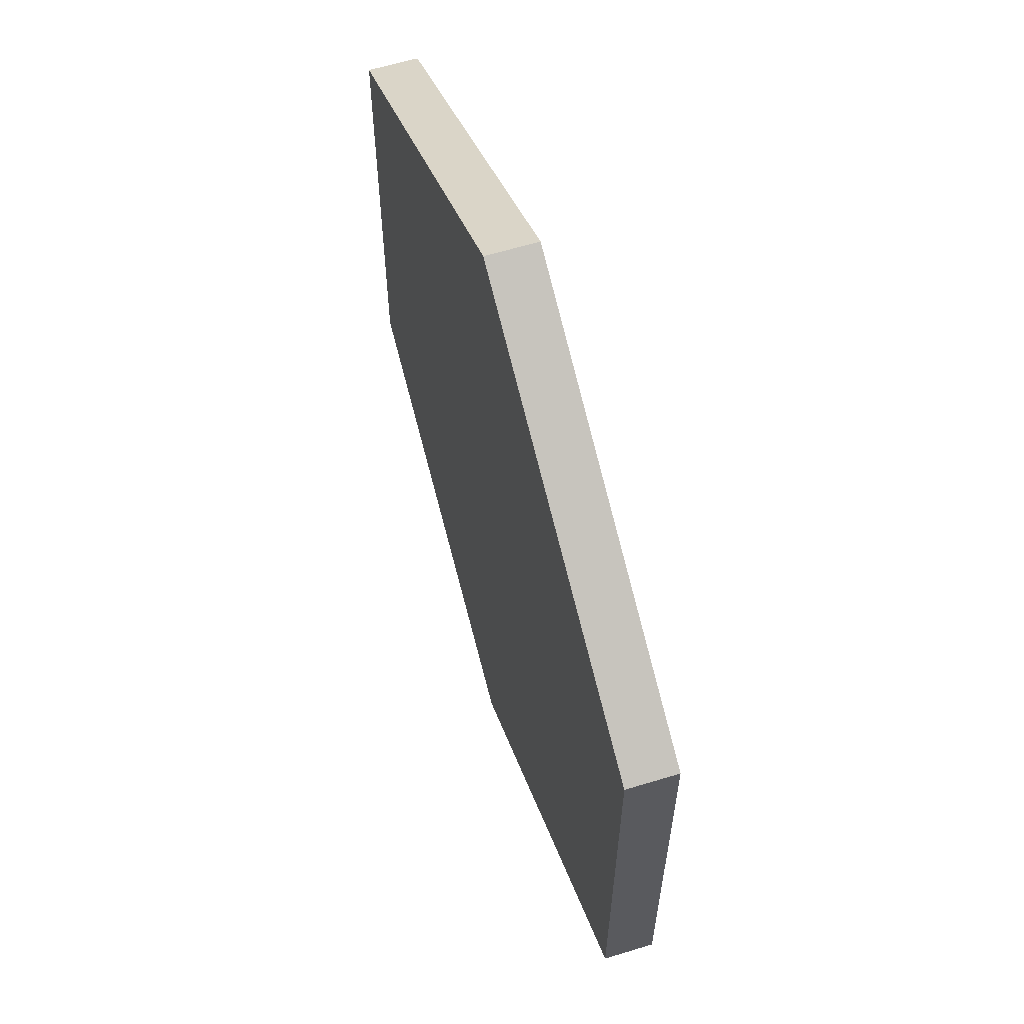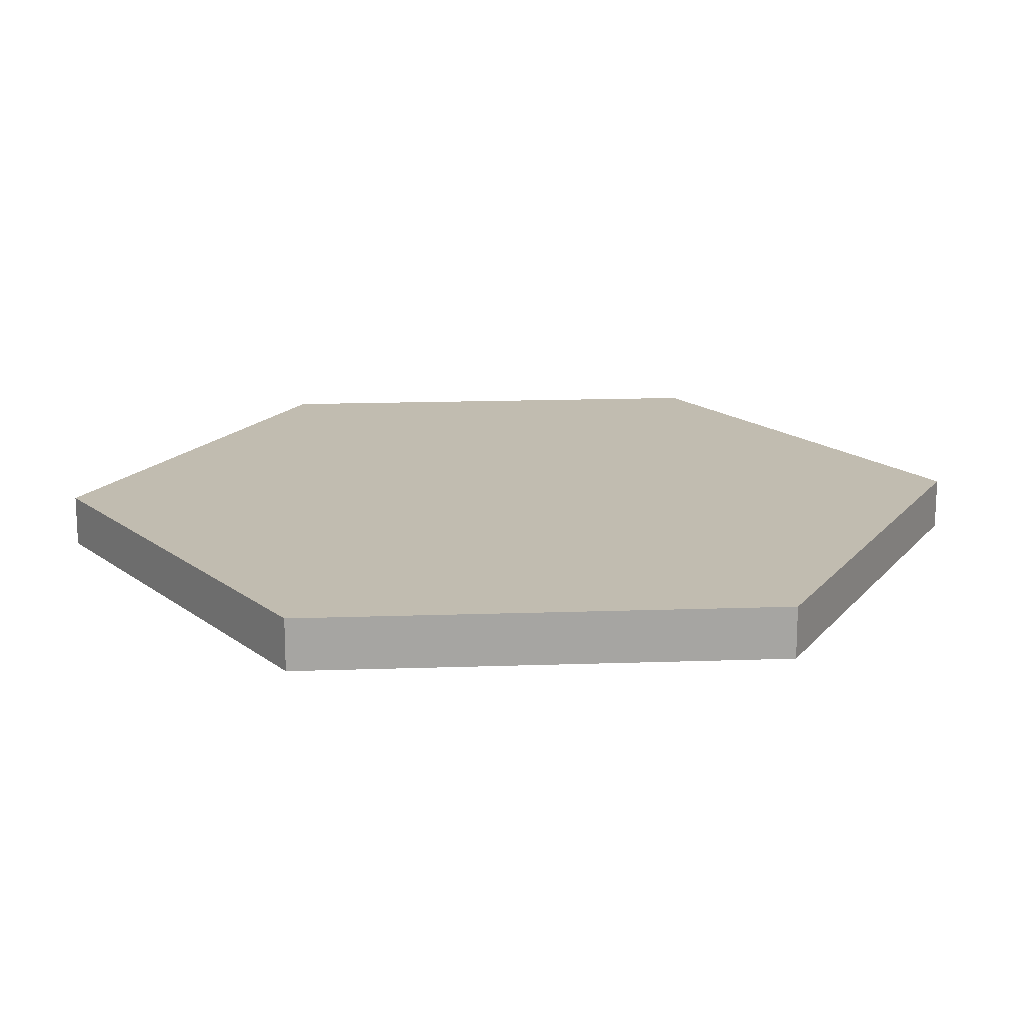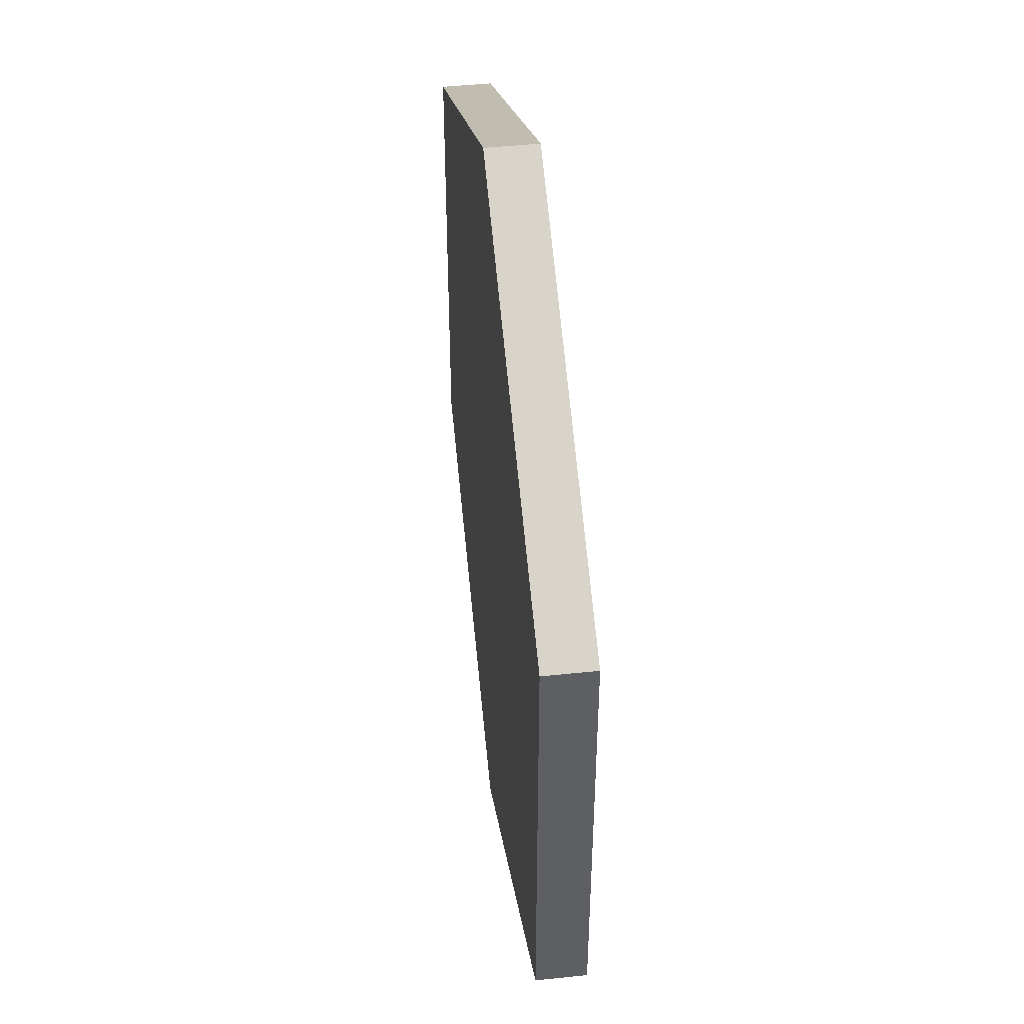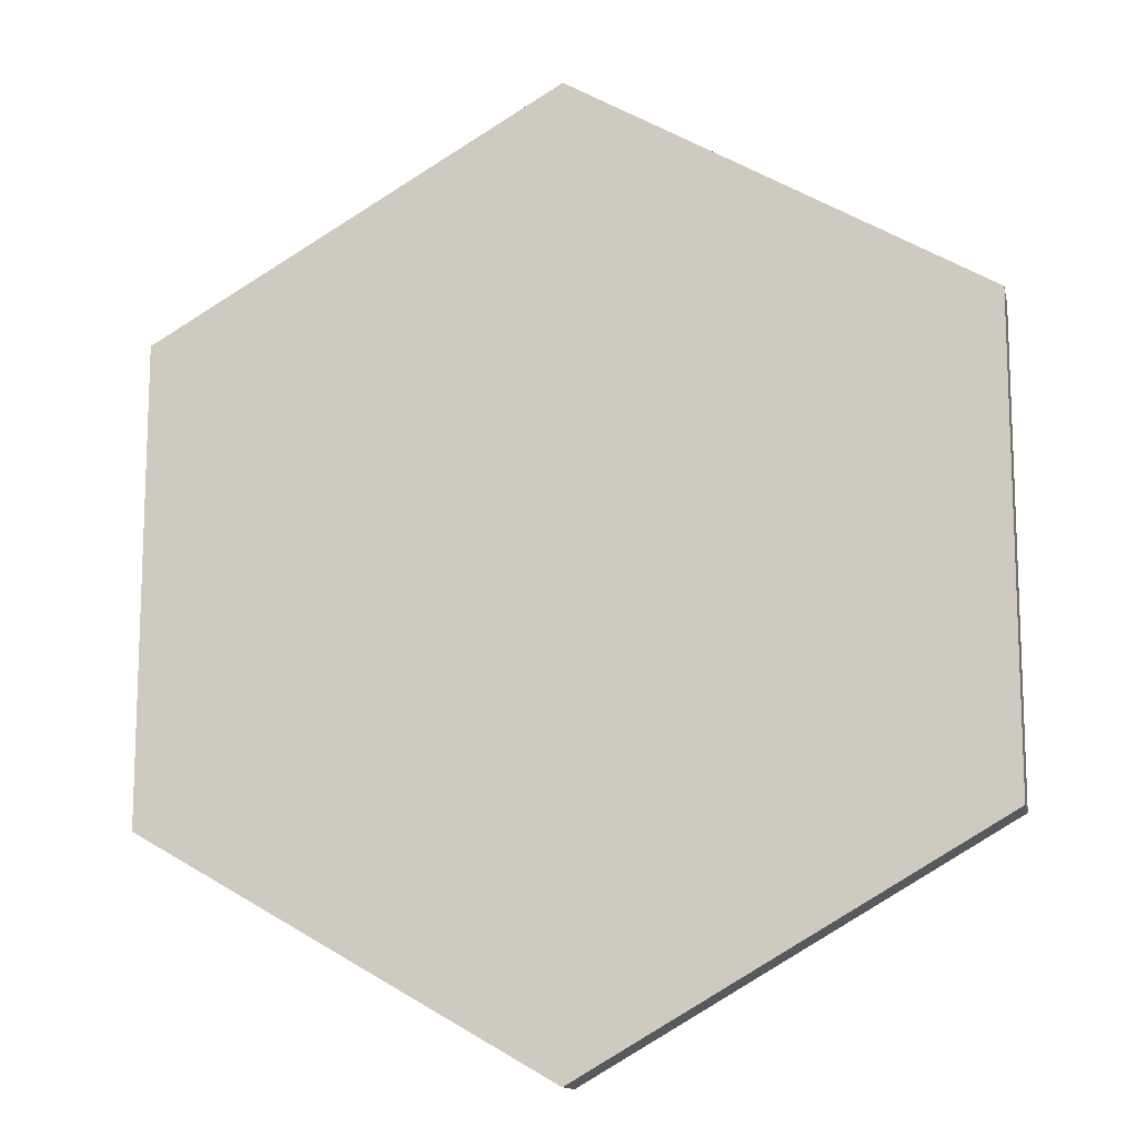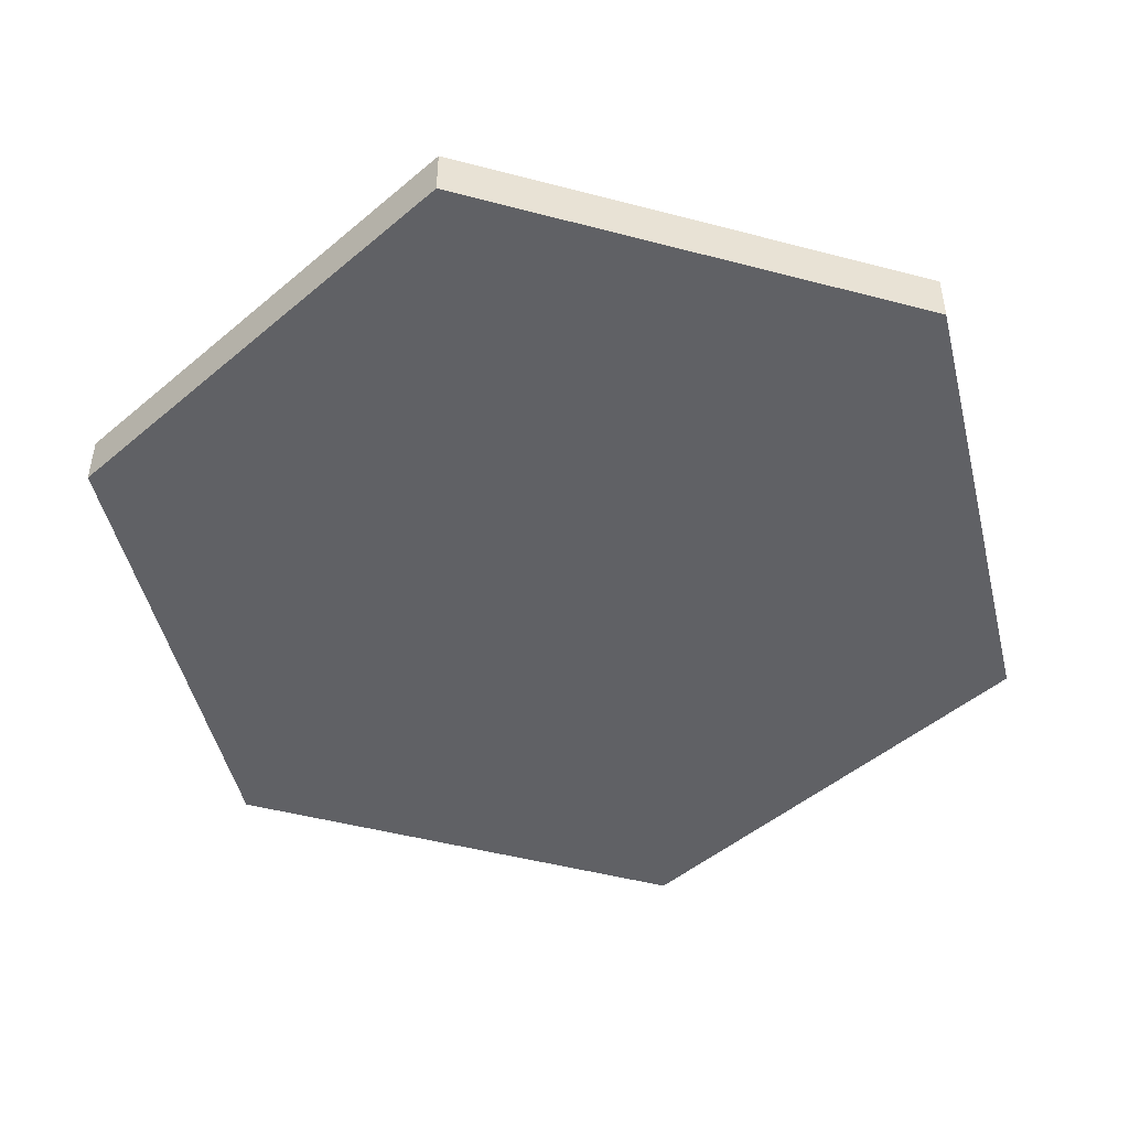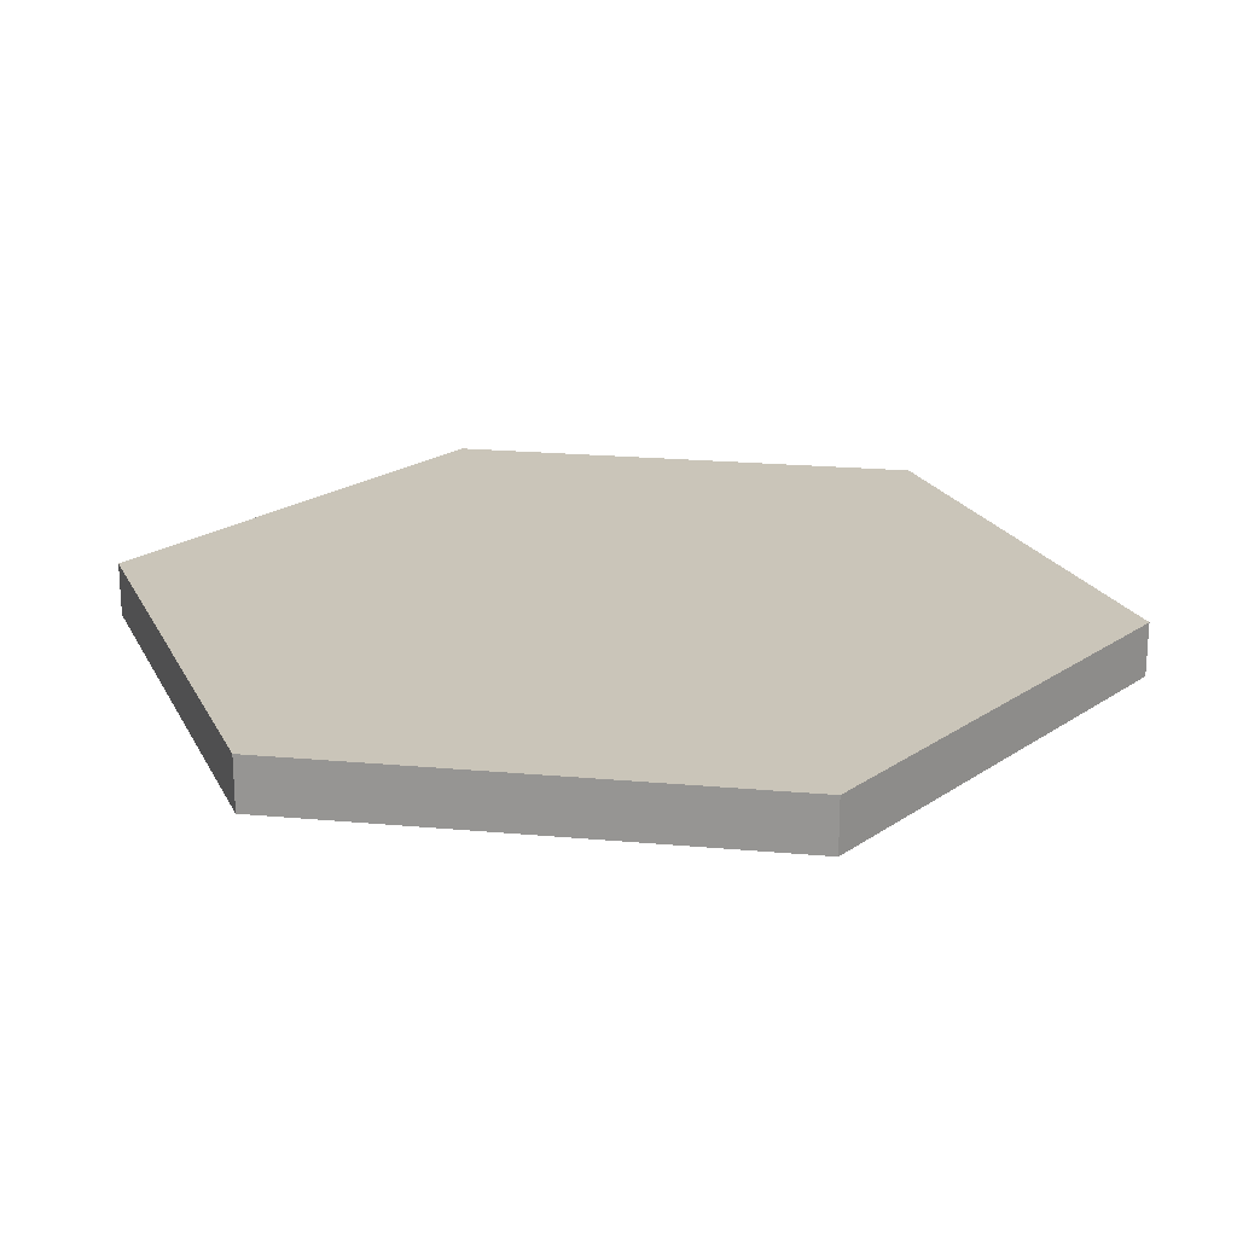
<metadata>
{"format":"obj","ext":"obj","renderer":"f3d","projection":"perspective","resolution":1024,"background":"white","views":[{"elev":61.7,"azim":-107.2,"up":"+Z"},{"elev":16.6,"azim":-34.0,"up":"+Y"},{"elev":46.9,"azim":-96.8,"up":"+Z"},{"elev":-13.3,"azim":-167.7,"up":"+Z"},{"elev":-47.9,"azim":73.5,"up":"+Y"},{"elev":20.7,"azim":-20.6,"up":"+Y"}]}
</metadata>
<code>
o object1
g object1
v -0 -0.0375 0.5774
v -0.5 -0.0375 0.2887
v -0.5 -0.0375 -0.2887
v -0 -0.0375 -0.5774
v 0.5 -0.0375 -0.2887
v 0.5 -0.0375 0.2887
v -0 -0.0375 -0
v -0 0.025 -0.5774
v -0.5 0.025 -0.2887
v -0 0.025 0.5774
v -0.5 0.025 0.2887
v 0.5 0.025 -0.2887
v 0.5 0.025 0.2887
v -0 0.025 -0
f 1 2 7
f 5 6 7
f 4 5 7
f 3 4 7
f 2 3 7
f 6 1 7
f 8 4 9
f 4 3 9
f 13 12 14
f 11 10 14
f 9 11 14
f 8 9 14
f 12 8 14
f 10 13 14
f 12 5 8
f 5 4 8
f 13 6 12
f 6 5 12
f 10 1 13
f 1 6 13
f 11 2 1
f 11 1 10
f 9 3 11
f 3 2 11

</code>
